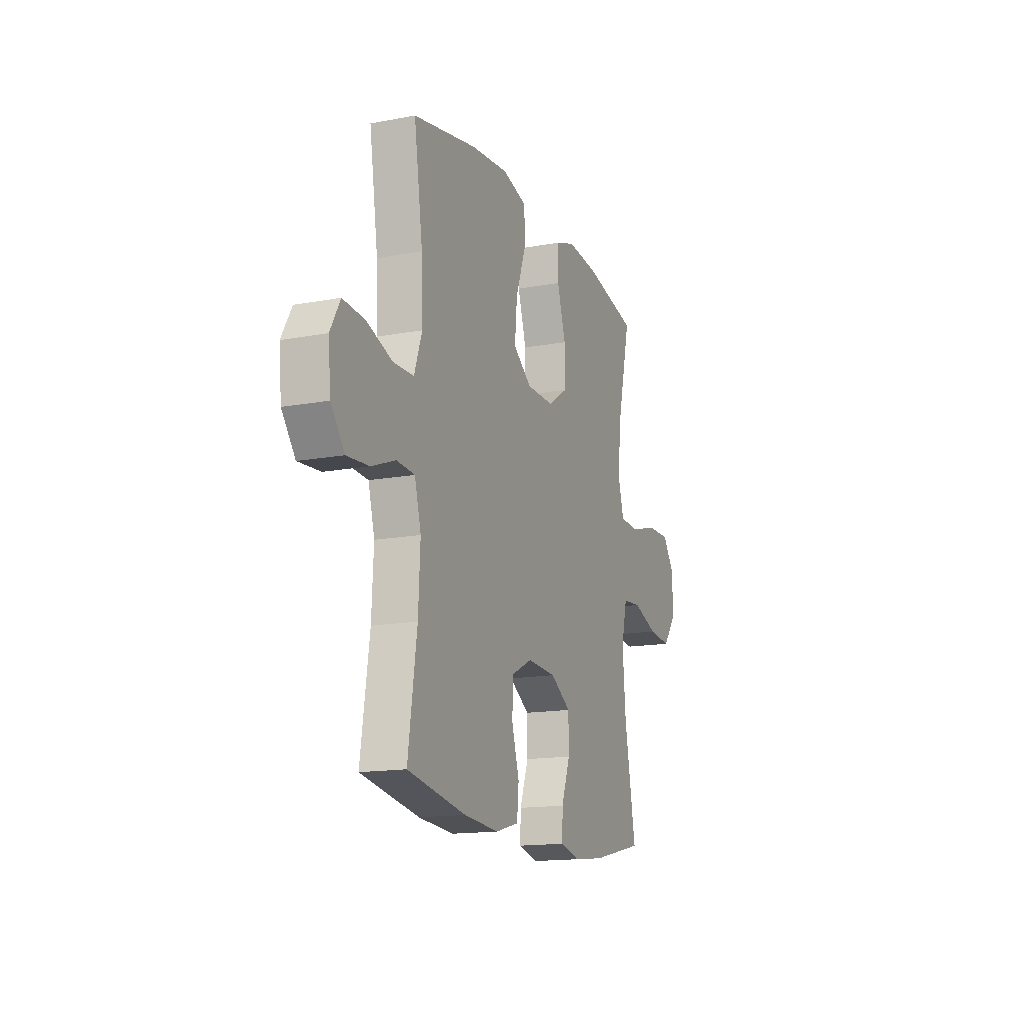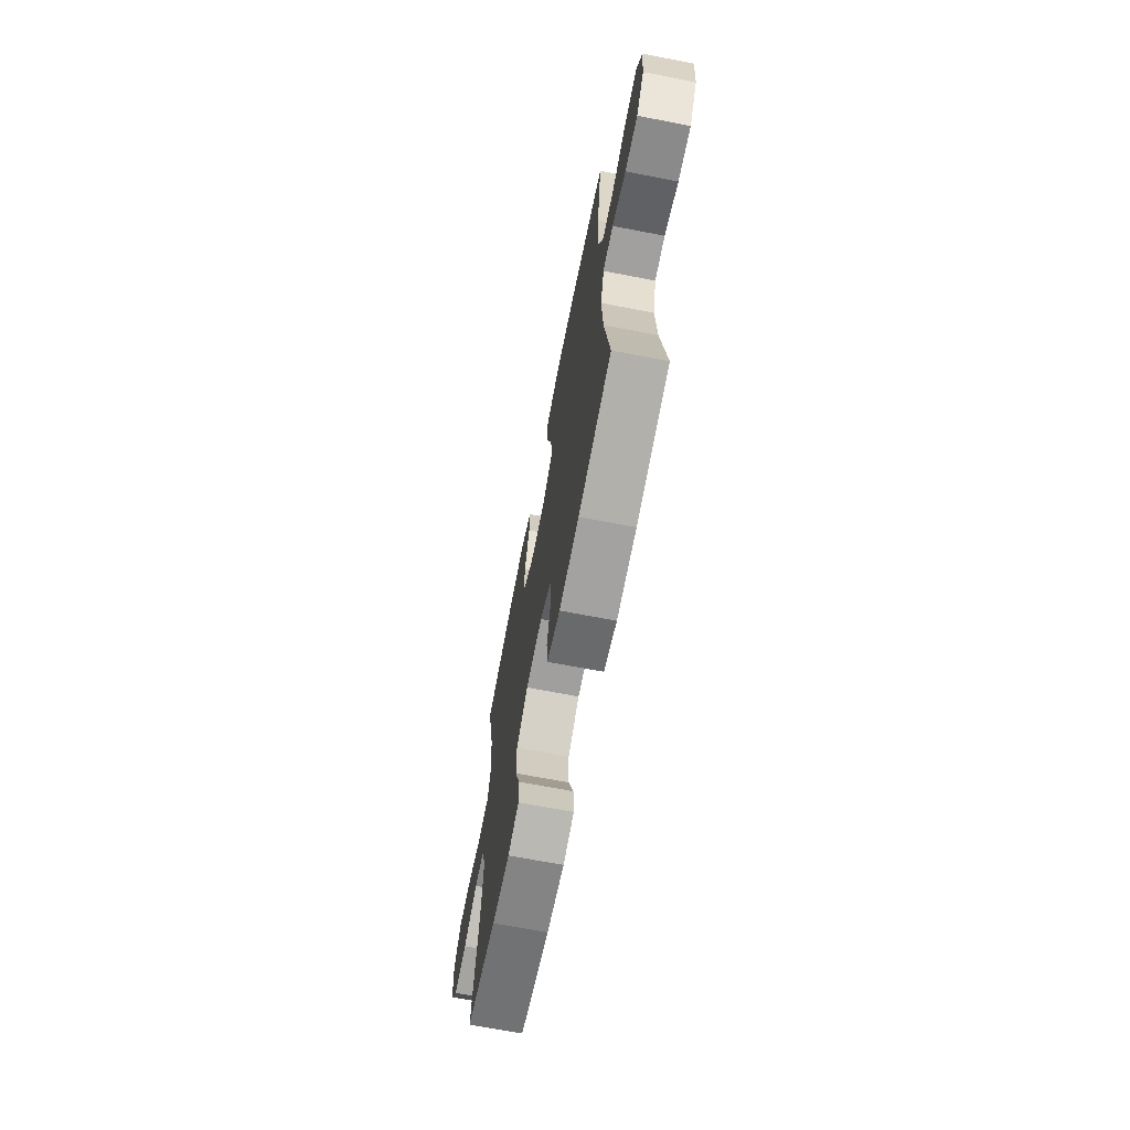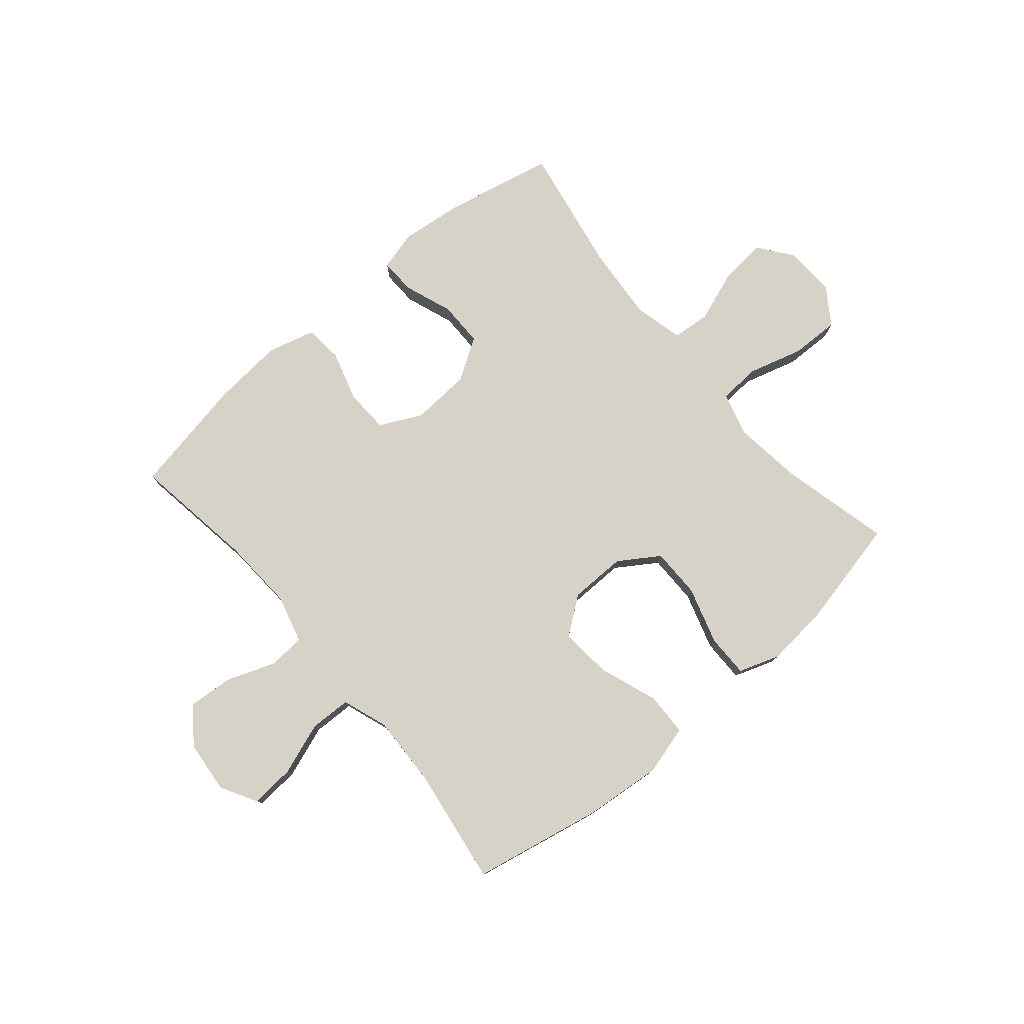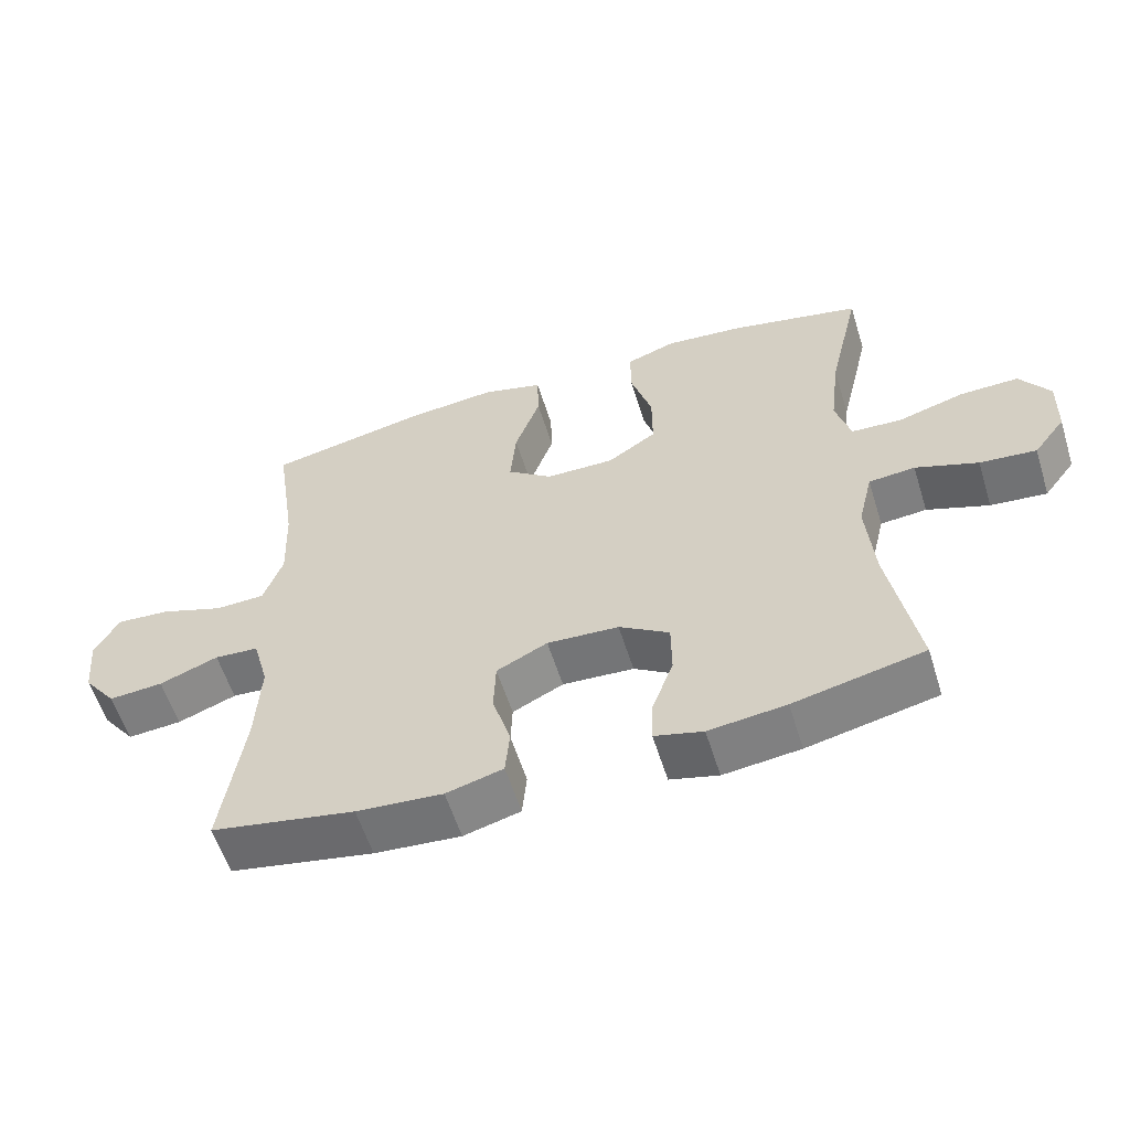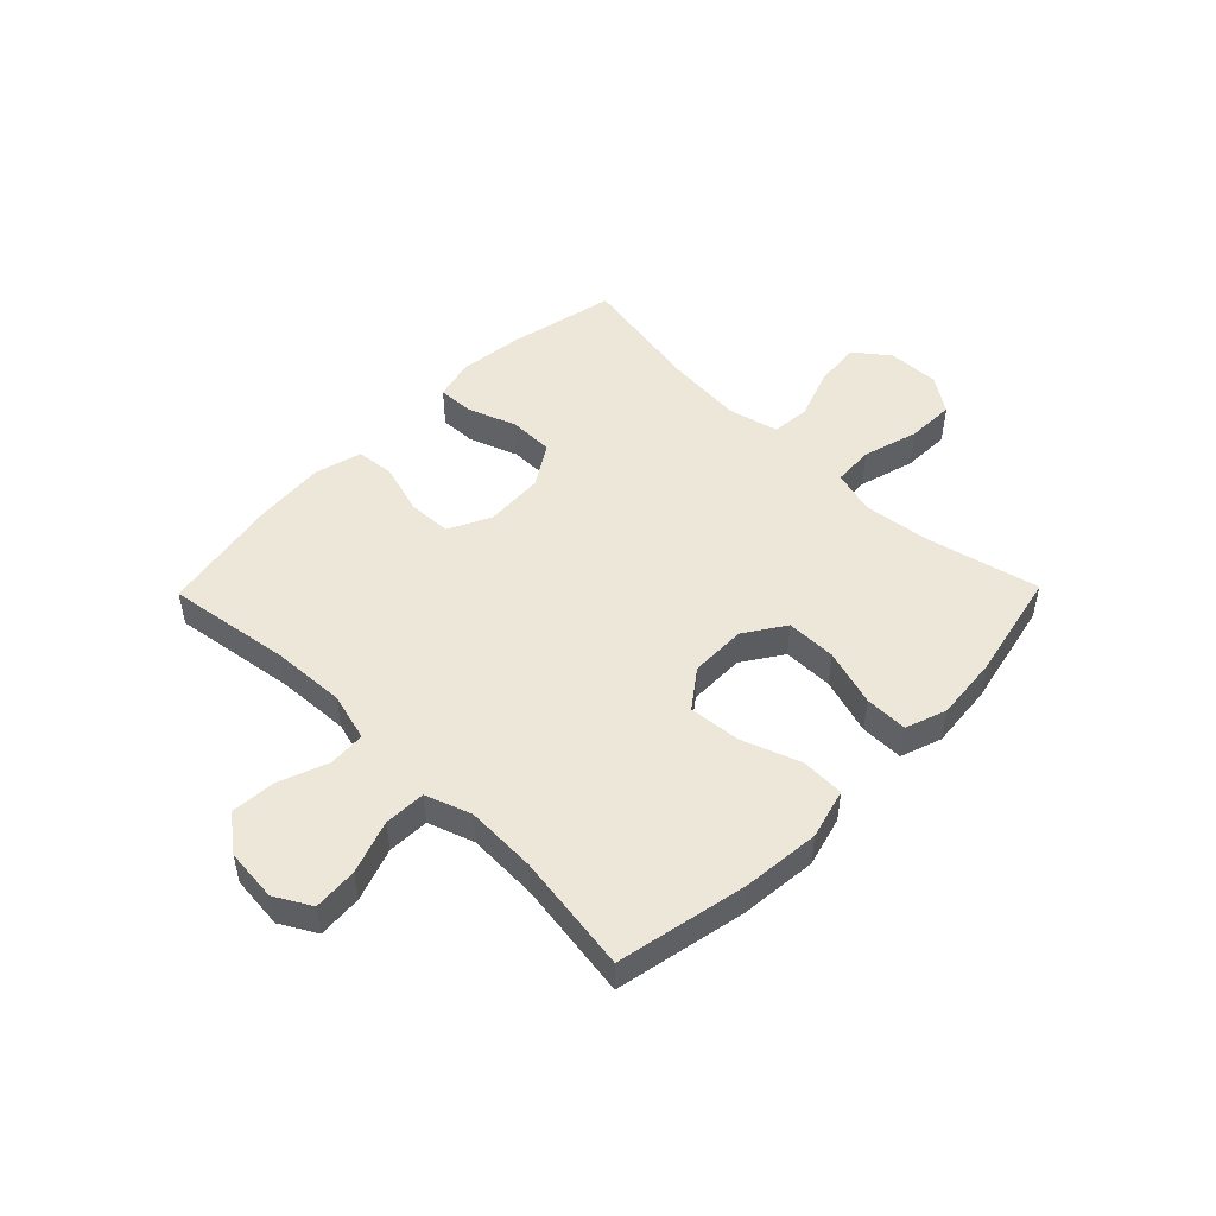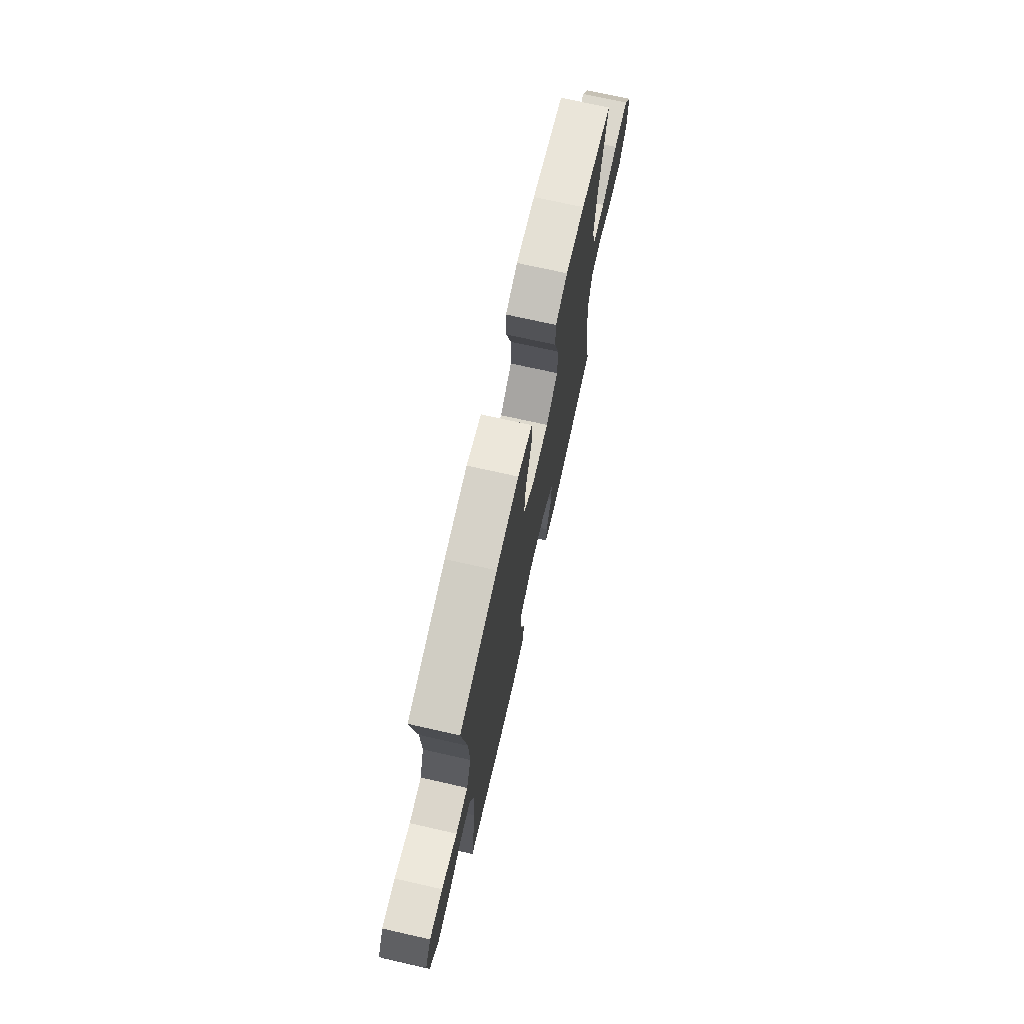
<metadata>
{"format":"obj","ext":"obj","renderer":"f3d","projection":"perspective","resolution":1024,"background":"white","views":[{"elev":-15.2,"azim":-68.3,"up":"+Z"},{"elev":-68.0,"azim":-101.0,"up":"+Z"},{"elev":78.3,"azim":-40.4,"up":"+Y"},{"elev":-57.8,"azim":17.3,"up":"+Z"},{"elev":49.7,"azim":-45.6,"up":"+Y"},{"elev":71.8,"azim":-77.3,"up":"+Z"}]}
</metadata>
<code>
o path1340
v 0.4672 0.0375 -0.2804
v 0.4557 0.0375 -0.1453
v 0.4772 0.0375 -0.0564
v 0.5453 0.0375 -0.05031
v 0.6369 0.0375 -0.08317
v 0.7196 0.0375 -0.09102
v 0.7661 0.0375 -0.03028
v 0.7688 0.0375 0.06126
v 0.7252 0.0375 0.1254
v 0.6393 0.0375 0.1236
v 0.5412 0.0375 0.09527
v 0.4681 0.0375 0.09961
v 0.4462 0.0375 0.1775
v 0.4607 0.0375 0.2967
v 0.5079 0.0375 0.4959
v 0.3145 0.0375 0.538
v 0.1997 0.0375 0.5487
v 0.127 0.0375 0.5232
v 0.1276 0.0375 0.4469
v 0.1586 0.0375 0.346
v 0.1587 0.0375 0.2567
v 0.08723 0.0375 0.2094
v -0.01347 0.0375 0.2104
v -0.0802 0.0375 0.2599
v -0.07173 0.0375 0.3518
v -0.03445 0.0375 0.4551
v -0.03664 0.0375 0.5322
v -0.1254 0.0375 0.5563
v -0.2631 0.0375 0.5428
v -0.494 0.0375 0.4959
v -0.4627 0.0375 0.2859
v -0.4579 0.0375 0.1607
v -0.4862 0.0375 0.0798
v -0.5599 0.0375 0.07744
v -0.6534 0.0375 0.1103
v -0.7322 0.0375 0.1159
v -0.7681 0.0375 0.05201
v -0.7593 0.0375 -0.04175
v -0.7105 0.0375 -0.1053
v -0.6304 0.0375 -0.0991
v -0.5436 0.0375 -0.06635
v -0.4784 0.0375 -0.07072
v -0.4552 0.0375 -0.1561
v -0.462 0.0375 -0.287
v -0.494 0.0375 -0.5058
v -0.2825 0.0375 -0.5446
v -0.1556 0.0375 -0.5549
v -0.07206 0.0375 -0.5325
v -0.06557 0.0375 -0.4643
v -0.09239 0.0375 -0.3746
v -0.0894 0.0375 -0.2974
v -0.01438 0.0375 -0.2602
v 0.09123 0.0375 -0.2663
v 0.1651 0.0375 -0.3129
v 0.1656 0.0375 -0.3925
v 0.1339 0.0375 -0.4793
v 0.132 0.0375 -0.5427
v 0.2032 0.0375 -0.561
v 0.3165 0.0375 -0.5478
v 0.5079 0.0375 -0.5058
v 0.4672 -0.0375 -0.2804
v 0.4557 -0.0375 -0.1453
v 0.4772 -0.0375 -0.0564
v 0.5453 -0.0375 -0.05031
v 0.6369 -0.0375 -0.08317
v 0.7196 -0.0375 -0.09102
v 0.7661 -0.0375 -0.03028
v 0.7688 -0.0375 0.06126
v 0.7252 -0.0375 0.1254
v 0.6393 -0.0375 0.1236
v 0.5412 -0.0375 0.09527
v 0.4681 -0.0375 0.09961
v 0.4462 -0.0375 0.1775
v 0.4607 -0.0375 0.2967
v 0.5079 -0.0375 0.4959
v 0.3145 -0.0375 0.538
v 0.1997 -0.0375 0.5487
v 0.127 -0.0375 0.5232
v 0.1276 -0.0375 0.4469
v 0.1586 -0.0375 0.346
v 0.1587 -0.0375 0.2567
v 0.08723 -0.0375 0.2094
v -0.01347 -0.0375 0.2104
v -0.0802 -0.0375 0.2599
v -0.07173 -0.0375 0.3518
v -0.03445 -0.0375 0.4551
v -0.03664 -0.0375 0.5322
v -0.1254 -0.0375 0.5563
v -0.2631 -0.0375 0.5428
v -0.494 -0.0375 0.4959
v -0.4627 -0.0375 0.2859
v -0.4579 -0.0375 0.1607
v -0.4862 -0.0375 0.0798
v -0.5599 -0.0375 0.07744
v -0.6534 -0.0375 0.1103
v -0.7322 -0.0375 0.1159
v -0.7681 -0.0375 0.05201
v -0.7593 -0.0375 -0.04175
v -0.7105 -0.0375 -0.1053
v -0.6304 -0.0375 -0.0991
v -0.5436 -0.0375 -0.06635
v -0.4784 -0.0375 -0.07072
v -0.4552 -0.0375 -0.1561
v -0.462 -0.0375 -0.287
v -0.494 -0.0375 -0.5058
v -0.2825 -0.0375 -0.5446
v -0.1556 -0.0375 -0.5549
v -0.07206 -0.0375 -0.5325
v -0.06557 -0.0375 -0.4643
v -0.09239 -0.0375 -0.3746
v -0.0894 -0.0375 -0.2974
v -0.01438 -0.0375 -0.2602
v 0.09123 -0.0375 -0.2663
v 0.1651 -0.0375 -0.3129
v 0.1656 -0.0375 -0.3925
v 0.1339 -0.0375 -0.4793
v 0.132 -0.0375 -0.5427
v 0.2032 -0.0375 -0.561
v 0.3165 -0.0375 -0.5478
v 0.5079 -0.0375 -0.5058
v -0.03664 0.0375 0.5322
v -0.03664 0.0375 0.5322
v -0.1254 0.0375 0.5563
v -0.2631 0.0375 0.5428
v 0.3145 0.0375 0.538
v 0.1997 0.0375 0.5487
v 0.127 0.0375 0.5232
v 0.127 0.0375 0.5232
v -0.03445 0.0375 0.4551
v 0.1276 0.0375 0.4469
v 0.5079 0.0375 0.4959
v 0.5079 0.0375 0.4959
v -0.494 0.0375 0.4959
v -0.494 0.0375 0.4959
v -0.07173 0.0375 0.3518
v 0.1586 0.0375 0.346
v 0.4607 0.0375 0.2967
v -0.4627 0.0375 0.2859
v -0.0802 0.0375 0.2599
v 0.1587 0.0375 0.2567
v 0.4462 0.0375 0.1775
v -0.4579 0.0375 0.1607
v -0.01347 0.0375 0.2104
v 0.08723 0.0375 0.2094
v 0.4681 0.0375 0.09961
v 0.4681 0.0375 0.09961
v -0.4862 0.0375 0.0798
v -0.4862 0.0375 0.0798
v 0.7688 0.0375 0.06126
v 0.7252 0.0375 0.1254
v 0.6393 0.0375 0.1236
v 0.5412 0.0375 0.09527
v -0.6534 0.0375 0.1103
v -0.7322 0.0375 0.1159
v -0.7322 0.0375 0.1159
v -0.7681 0.0375 0.05201
v -0.5599 0.0375 0.07744
v 0.7661 0.0375 -0.03028
v -0.7593 0.0375 -0.04175
v 0.7196 0.0375 -0.09102
v -0.7105 0.0375 -0.1053
v 0.6369 0.0375 -0.08317
v 0.5453 0.0375 -0.05031
v 0.4772 0.0375 -0.0564
v 0.4772 0.0375 -0.0564
v 0.4557 0.0375 -0.1453
v -0.5436 0.0375 -0.06635
v -0.4784 0.0375 -0.07072
v -0.4784 0.0375 -0.07072
v -0.6304 0.0375 -0.0991
v -0.4552 0.0375 -0.1561
v 0.4672 0.0375 -0.2804
v -0.462 0.0375 -0.287
v -0.01438 0.0375 -0.2602
v 0.09123 0.0375 -0.2663
v -0.0894 0.0375 -0.2974
v -0.0894 0.0375 -0.2974
v 0.1651 0.0375 -0.3129
v -0.09239 0.0375 -0.3746
v 0.1656 0.0375 -0.3925
v -0.06557 0.0375 -0.4643
v 0.1339 0.0375 -0.4793
v -0.07206 0.0375 -0.5325
v -0.07206 0.0375 -0.5325
v 0.132 0.0375 -0.5427
v 0.132 0.0375 -0.5427
v 0.5079 0.0375 -0.5058
v 0.5079 0.0375 -0.5058
v -0.494 0.0375 -0.5058
v -0.494 0.0375 -0.5058
v -0.2825 0.0375 -0.5446
v 0.3165 0.0375 -0.5478
v -0.1556 0.0375 -0.5549
v 0.2032 0.0375 -0.561
v -0.03664 -0.0375 0.5322
v -0.03664 -0.0375 0.5322
v -0.1254 -0.0375 0.5563
v -0.2631 -0.0375 0.5428
v 0.3145 -0.0375 0.538
v 0.1997 -0.0375 0.5487
v 0.127 -0.0375 0.5232
v 0.127 -0.0375 0.5232
v -0.03445 -0.0375 0.4551
v 0.1276 -0.0375 0.4469
v 0.5079 -0.0375 0.4959
v 0.5079 -0.0375 0.4959
v -0.494 -0.0375 0.4959
v -0.494 -0.0375 0.4959
v -0.07173 -0.0375 0.3518
v 0.1586 -0.0375 0.346
v 0.4607 -0.0375 0.2967
v -0.4627 -0.0375 0.2859
v -0.0802 -0.0375 0.2599
v 0.1587 -0.0375 0.2567
v 0.4462 -0.0375 0.1775
v -0.4579 -0.0375 0.1607
v -0.01347 -0.0375 0.2104
v 0.08723 -0.0375 0.2094
v 0.4681 -0.0375 0.09961
v 0.4681 -0.0375 0.09961
v -0.4862 -0.0375 0.0798
v -0.4862 -0.0375 0.0798
v 0.7688 -0.0375 0.06126
v 0.7252 -0.0375 0.1254
v 0.6393 -0.0375 0.1236
v 0.5412 -0.0375 0.09527
v -0.6534 -0.0375 0.1103
v -0.7322 -0.0375 0.1159
v -0.7322 -0.0375 0.1159
v -0.7681 -0.0375 0.05201
v -0.5599 -0.0375 0.07744
v 0.7661 -0.0375 -0.03028
v -0.7593 -0.0375 -0.04175
v 0.7196 -0.0375 -0.09102
v -0.7105 -0.0375 -0.1053
v 0.6369 -0.0375 -0.08317
v 0.5453 -0.0375 -0.05031
v 0.4772 -0.0375 -0.0564
v 0.4772 -0.0375 -0.0564
v 0.4557 -0.0375 -0.1453
v -0.5436 -0.0375 -0.06635
v -0.4784 -0.0375 -0.07072
v -0.4784 -0.0375 -0.07072
v -0.6304 -0.0375 -0.0991
v -0.4552 -0.0375 -0.1561
v 0.4672 -0.0375 -0.2804
v -0.462 -0.0375 -0.287
v -0.01438 -0.0375 -0.2602
v 0.09123 -0.0375 -0.2663
v -0.0894 -0.0375 -0.2974
v -0.0894 -0.0375 -0.2974
v 0.1651 -0.0375 -0.3129
v -0.09239 -0.0375 -0.3746
v 0.1656 -0.0375 -0.3925
v -0.06557 -0.0375 -0.4643
v 0.1339 -0.0375 -0.4793
v -0.07206 -0.0375 -0.5325
v -0.07206 -0.0375 -0.5325
v 0.132 -0.0375 -0.5427
v 0.132 -0.0375 -0.5427
v 0.5079 -0.0375 -0.5058
v 0.5079 -0.0375 -0.5058
v -0.494 -0.0375 -0.5058
v -0.494 -0.0375 -0.5058
v -0.2825 -0.0375 -0.5446
v 0.3165 -0.0375 -0.5478
v -0.1556 -0.0375 -0.5549
v 0.2032 -0.0375 -0.561
f 247 250 245
f 211 199 210
f 267 253 265
f 219 238 226
f 227 233 244
f 246 266 261
f 209 203 197
f 231 241 221
f 250 247 253
f 265 247 263
f 197 203 195
f 259 268 256
f 232 236 234
f 217 248 218
f 248 249 218
f 212 198 207
f 250 248 217
f 216 213 212
f 214 219 215
f 223 236 232
f 199 211 205
f 210 199 204
f 246 254 266
f 254 246 252
f 225 236 223
f 218 219 214
f 252 240 249
f 214 215 211
f 237 236 225
f 213 242 217
f 230 233 227
f 227 244 231
f 252 246 240
f 256 268 254
f 198 209 197
f 221 242 213
f 228 230 227
f 226 237 225
f 226 238 237
f 213 209 212
f 204 199 200
f 221 213 216
f 225 223 224
f 204 200 201
f 249 238 218
f 242 221 241
f 257 255 267
f 214 211 210
f 265 253 247
f 242 245 250
f 266 254 268
f 242 250 217
f 238 249 240
f 253 267 255
f 218 238 219
f 212 209 198
f 235 244 233
f 241 231 244
f 122 28 88 196
f 28 29 89 88
f 16 17 77 76
f 17 128 202 77
f 26 27 87 86
f 18 19 79 78
f 132 16 76 206
f 29 134 208 89
f 25 26 86 85
f 19 20 80 79
f 14 15 75 74
f 30 31 91 90
f 24 25 85 84
f 20 21 81 80
f 13 14 74 73
f 31 32 92 91
f 23 24 84 83
f 21 22 82 81
f 22 23 83 82
f 146 13 73 220
f 32 148 222 92
f 8 9 69 68
f 9 10 70 69
f 10 11 71 70
f 35 155 229 95
f 36 37 97 96
f 34 35 95 94
f 11 12 72 71
f 33 34 94 93
f 7 8 68 67
f 37 38 98 97
f 6 7 67 66
f 38 39 99 98
f 5 6 66 65
f 4 5 65 64
f 165 4 64 239
f 2 3 63 62
f 41 169 243 101
f 40 41 101 100
f 39 40 100 99
f 42 43 103 102
f 1 2 62 61
f 43 44 104 103
f 52 53 113 112
f 177 52 112 251
f 53 54 114 113
f 50 51 111 110
f 54 55 115 114
f 49 50 110 109
f 55 56 116 115
f 184 49 109 258
f 56 186 260 116
f 188 1 61 262
f 44 190 264 104
f 45 46 106 105
f 59 60 120 119
f 47 48 108 107
f 46 47 107 106
f 58 59 119 118
f 57 58 118 117
f 173 171 176
f 137 136 125
f 193 191 179
f 145 152 164
f 153 170 159
f 172 187 192
f 135 123 129
f 157 147 167
f 176 179 173
f 191 189 173
f 123 121 129
f 185 182 194
f 158 160 162
f 143 144 174
f 174 144 175
f 138 133 124
f 176 143 174
f 142 138 139
f 140 141 145
f 149 158 162
f 125 131 137
f 136 130 125
f 172 192 180
f 180 178 172
f 151 149 162
f 144 140 145
f 178 175 166
f 140 137 141
f 163 151 162
f 139 143 168
f 156 153 159
f 153 157 170
f 178 166 172
f 182 180 194
f 124 123 135
f 147 139 168
f 154 153 156
f 152 151 163
f 152 163 164
f 139 138 135
f 130 126 125
f 147 142 139
f 151 150 149
f 130 127 126
f 175 144 164
f 168 167 147
f 183 193 181
f 140 136 137
f 191 173 179
f 168 176 171
f 192 194 180
f 168 143 176
f 164 166 175
f 179 181 193
f 144 145 164
f 138 124 135
f 161 159 170
f 167 170 157

</code>
